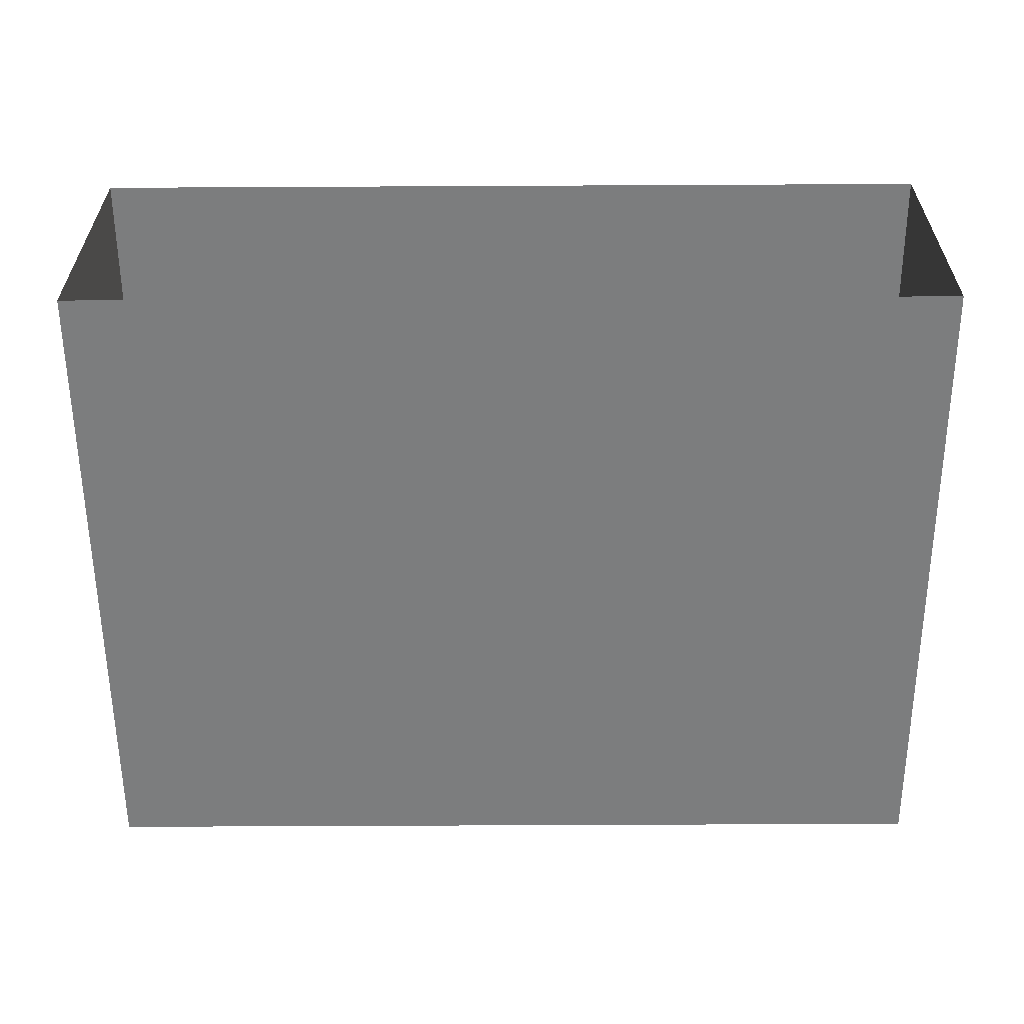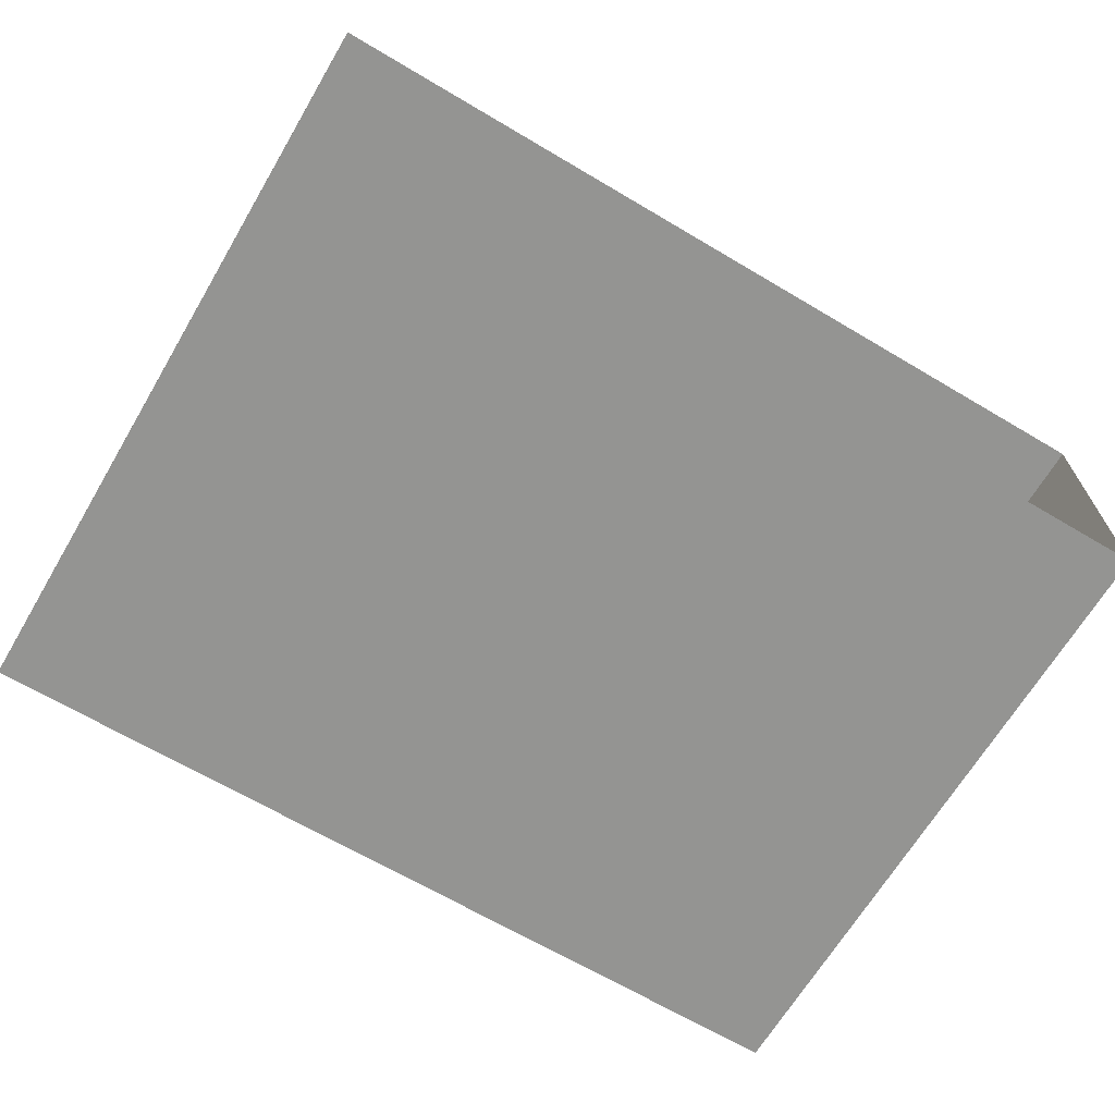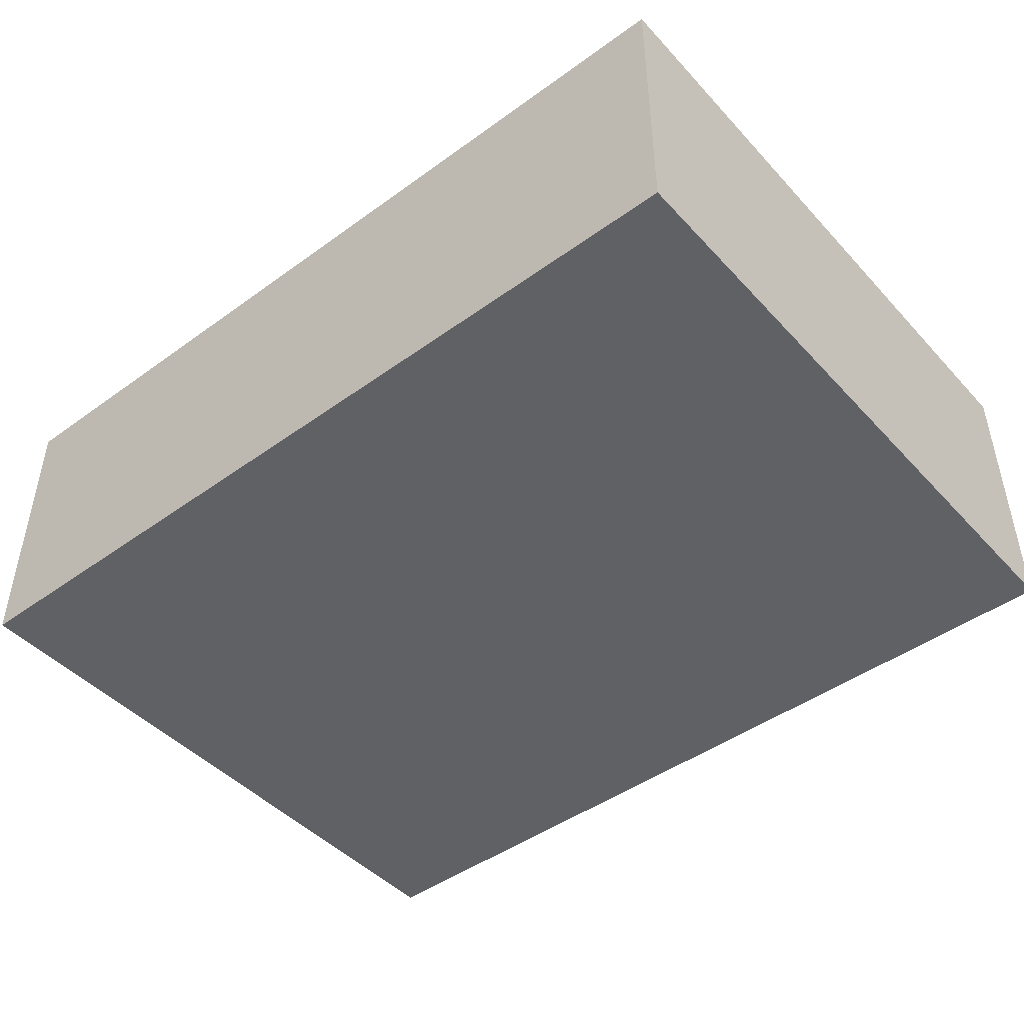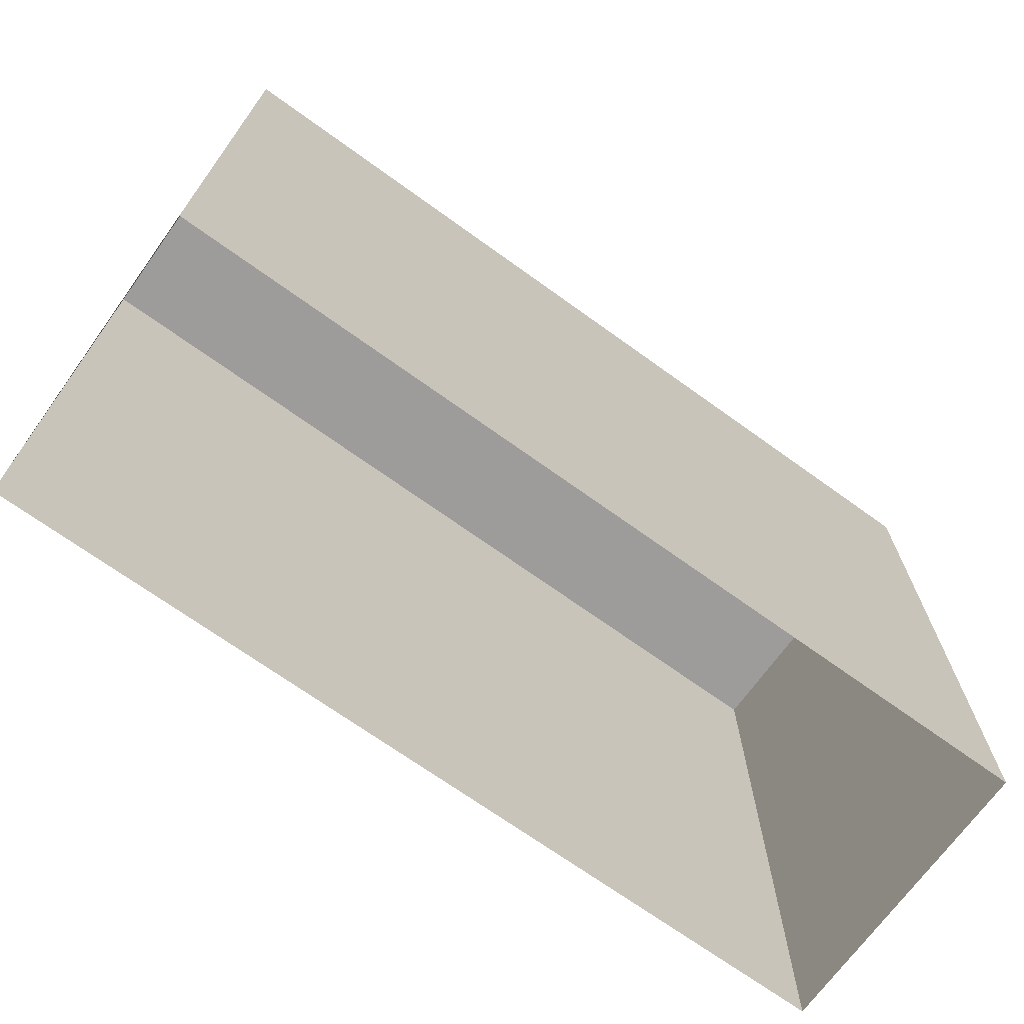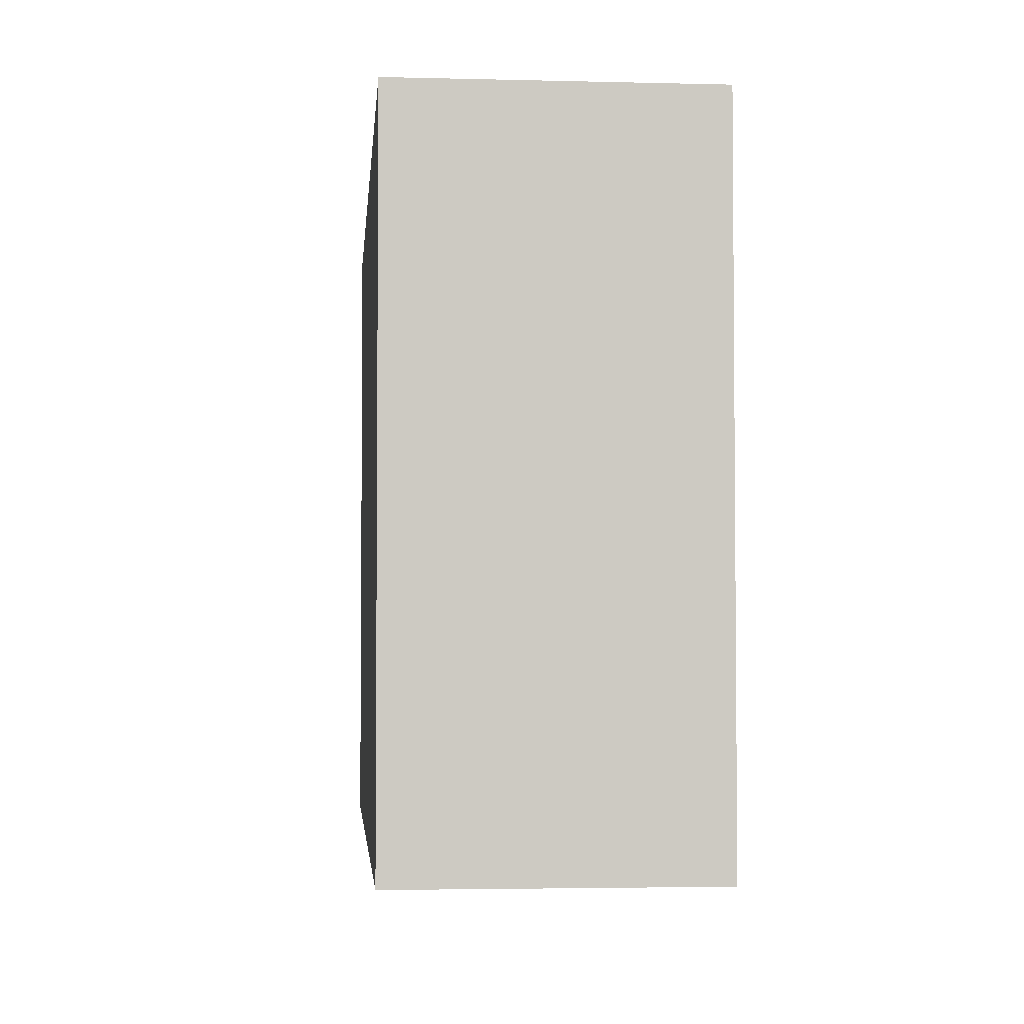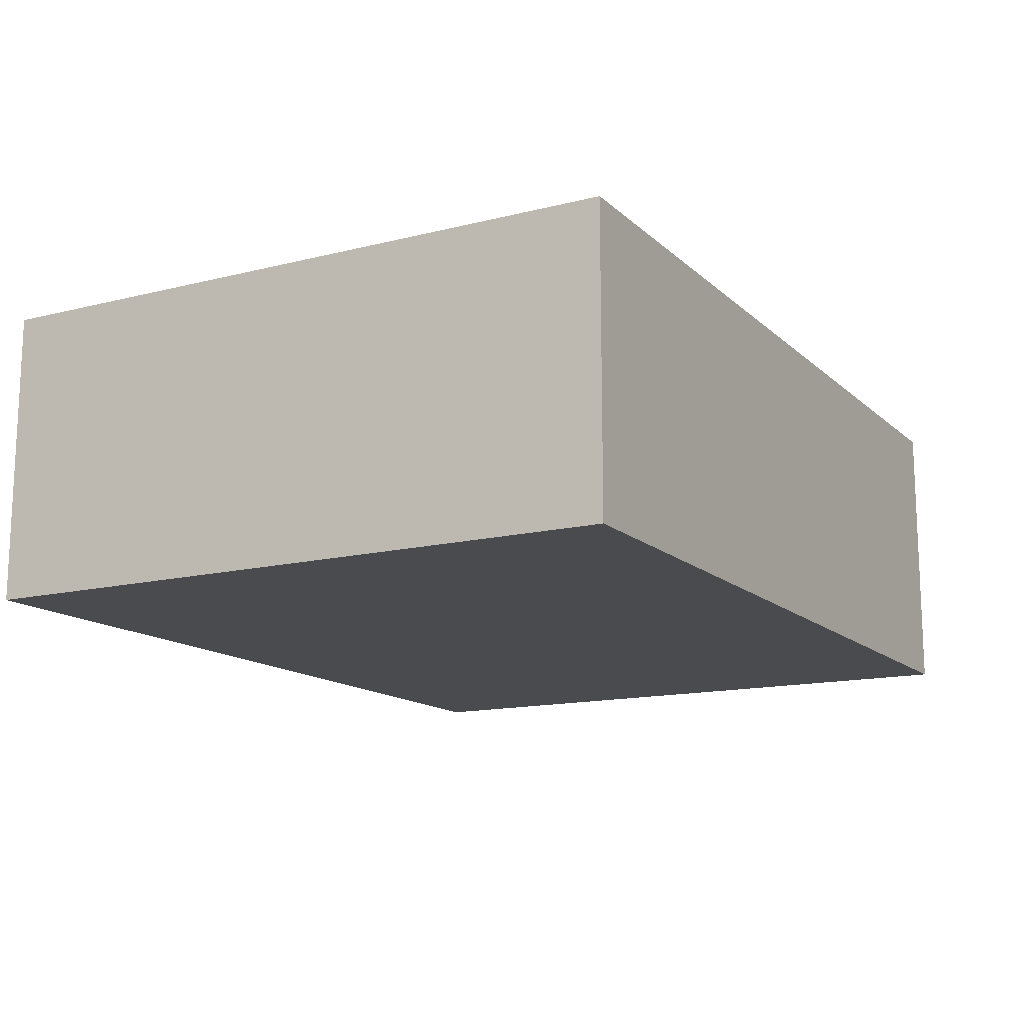
<metadata>
{"format":"obj","ext":"obj","renderer":"f3d","projection":"perspective","resolution":1024,"background":"white","views":[{"elev":-59.0,"azim":0.3,"up":"+Z"},{"elev":-66.9,"azim":-30.7,"up":"+Z"},{"elev":-45.7,"azim":-140.3,"up":"+Z"},{"elev":-70.1,"azim":-35.8,"up":"+Y"},{"elev":-3.4,"azim":-94.8,"up":"+Y"},{"elev":-14.1,"azim":118.9,"up":"+Z"}]}
</metadata>
<code>
o 2x2_wall_sideways_Plane.003
v -2 0 -0.6667
v -2 0 0.6667
v 2 0 0.6667
v 2 0 -0.6667
v -2 3 -0.6667
v -2 3 0.6667
v 2 3 0.6667
v 2 3 -0.6667
f 3 6 2
f 7 5 6
f 1 8 4
f 4 7 3
f 2 5 1
f 3 7 6
f 7 8 5
f 1 5 8
f 4 8 7
f 2 6 5

</code>
